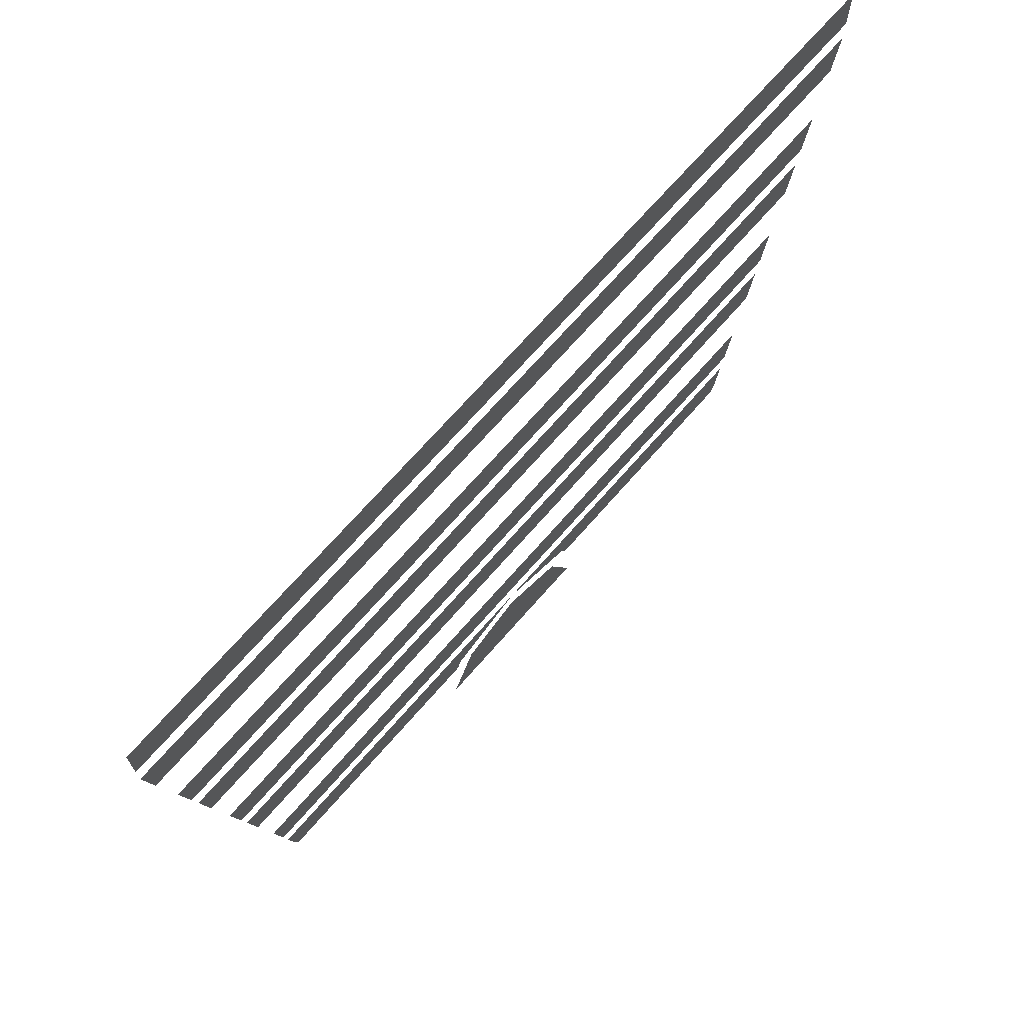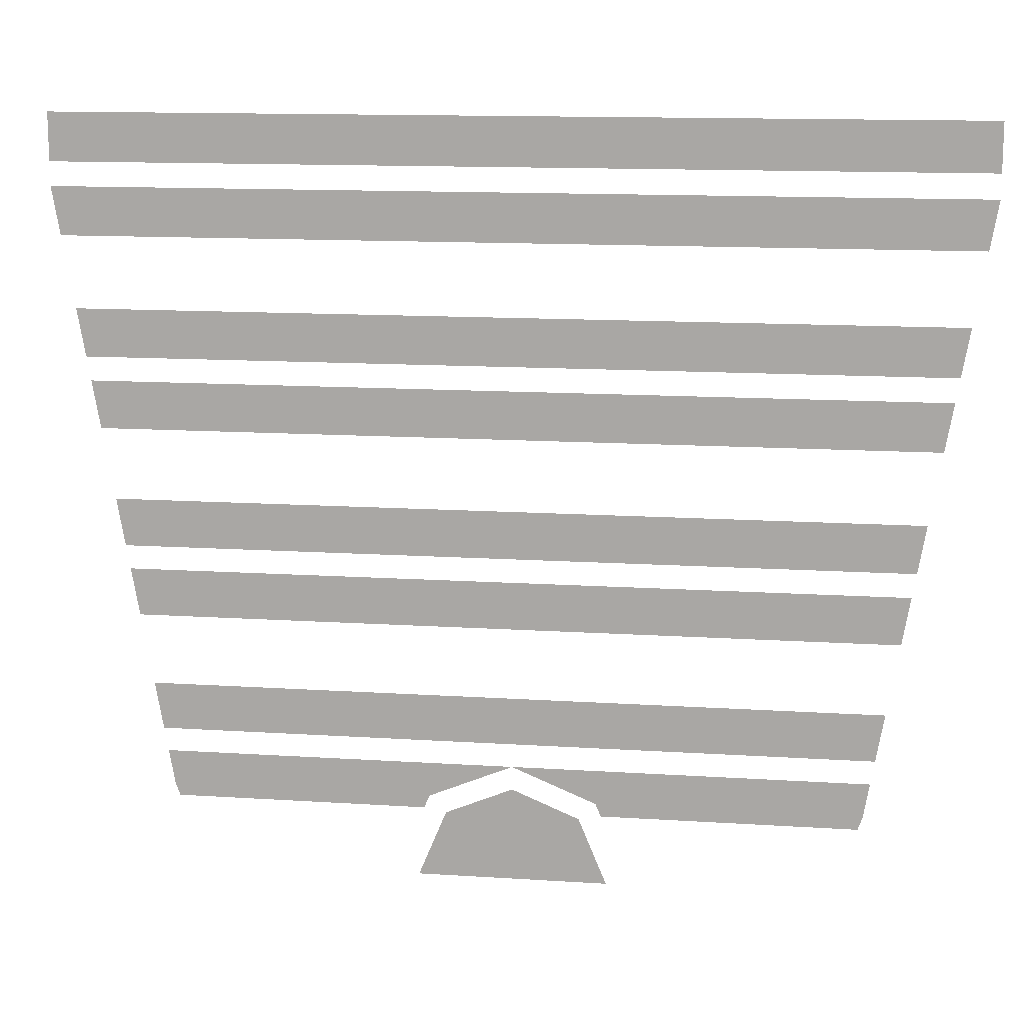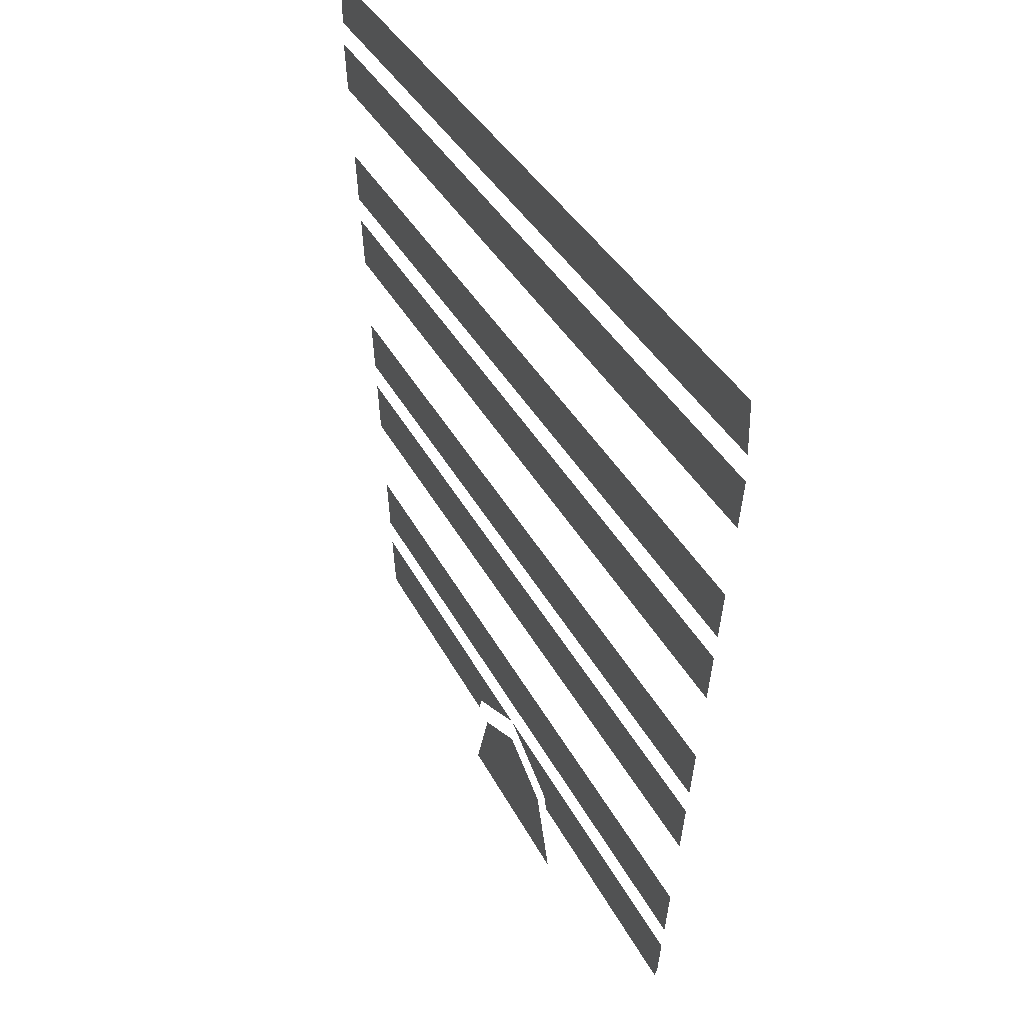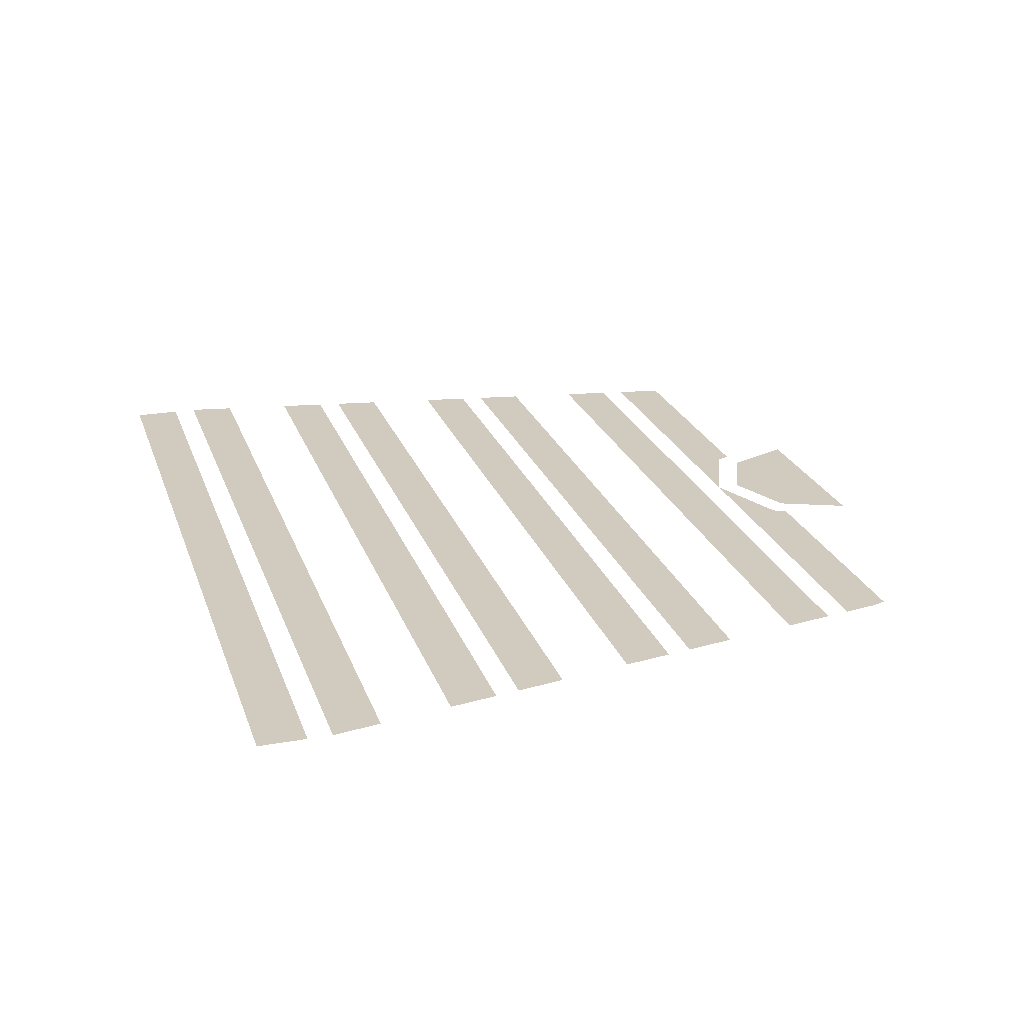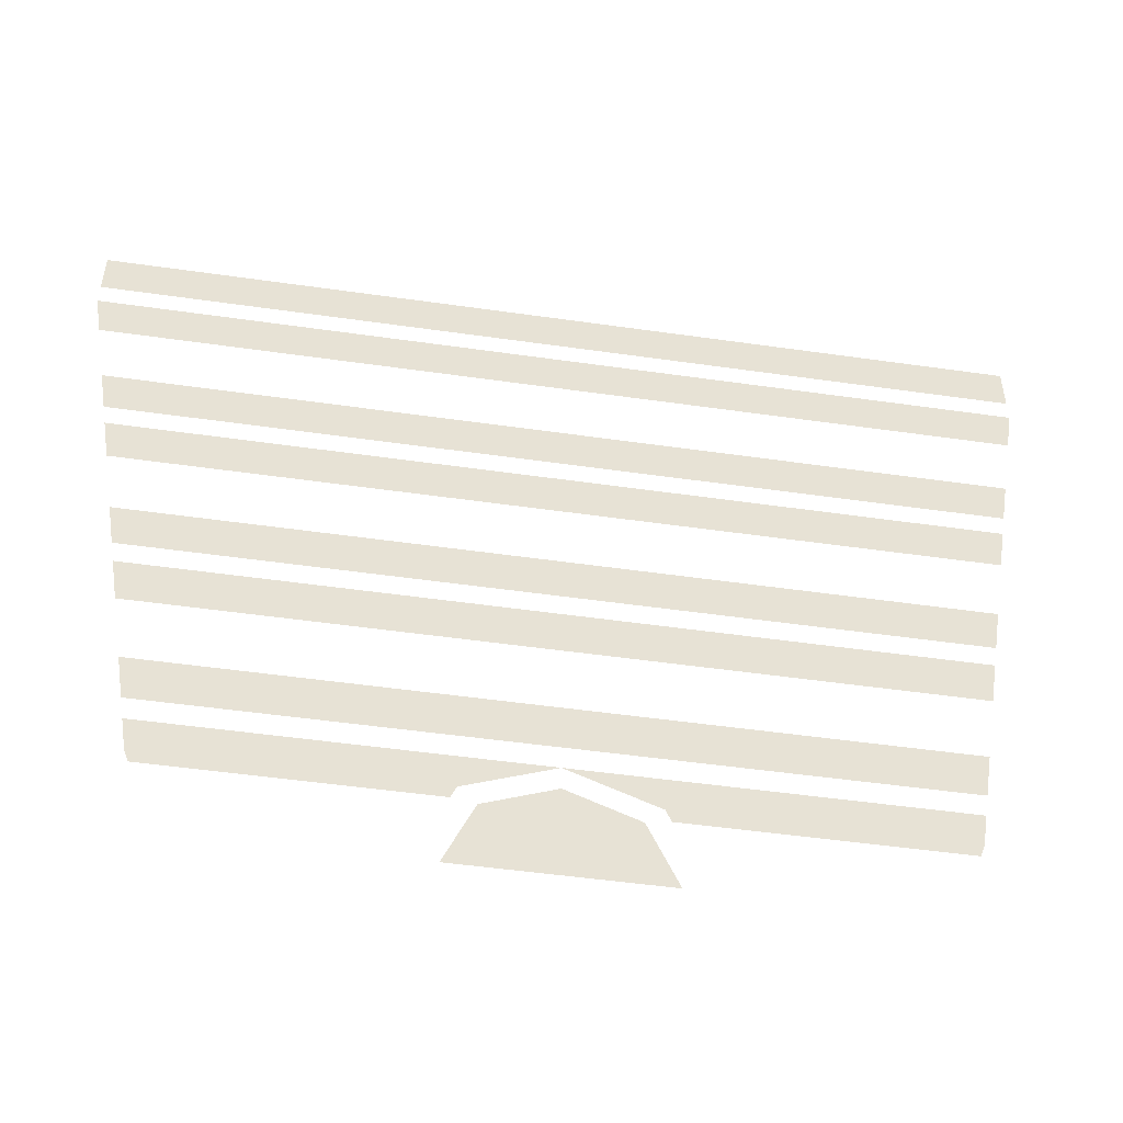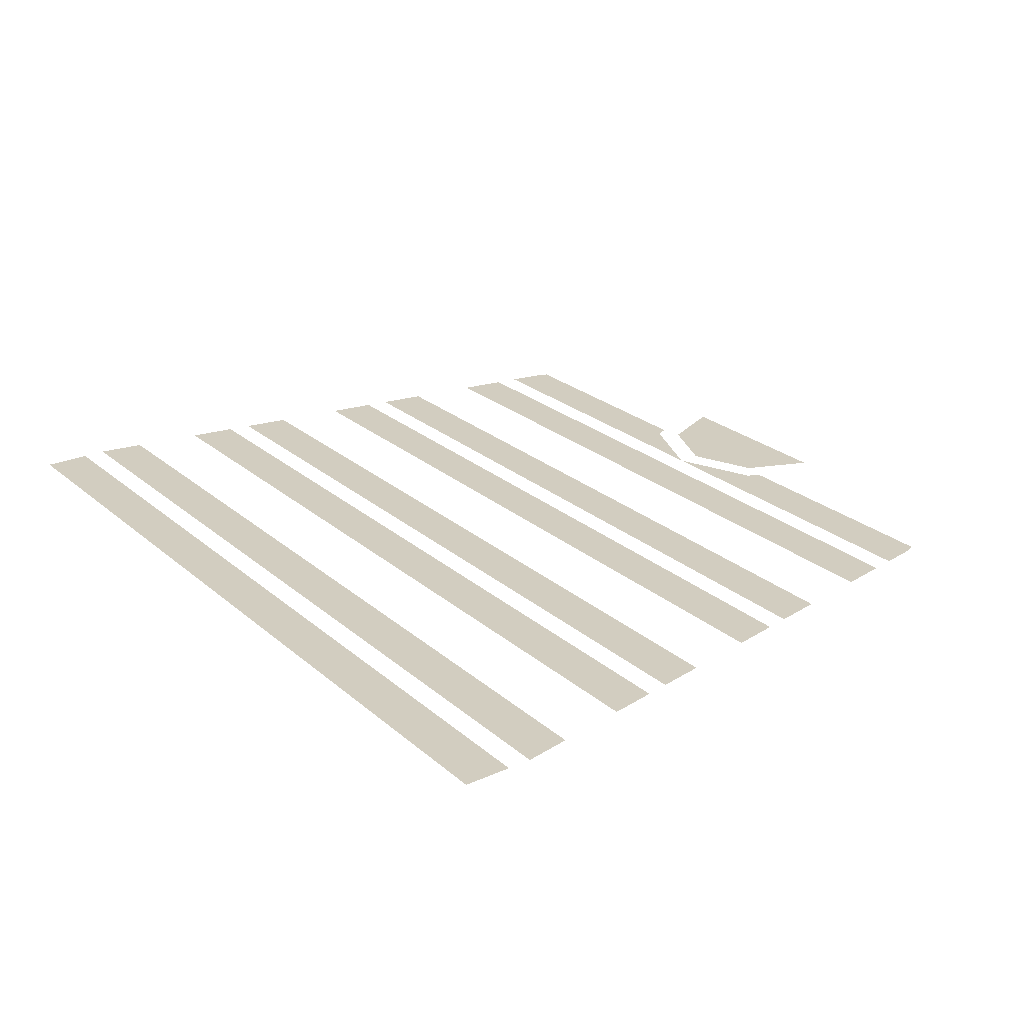
<metadata>
{"format":"obj","ext":"obj","renderer":"f3d","projection":"perspective","resolution":1024,"background":"white","views":[{"elev":69.9,"azim":131.1,"up":"+Y"},{"elev":13.4,"azim":8.3,"up":"+Y"},{"elev":34.1,"azim":67.1,"up":"+Y"},{"elev":23.4,"azim":-106.7,"up":"+Z"},{"elev":-50.4,"azim":171.1,"up":"+Y"},{"elev":24.6,"azim":-126.1,"up":"+Z"}]}
</metadata>
<code>
v 0.2 0 -0.5
v 0 0 -0.5
v 0 0.2 -0.5
v 0.1412 0.1412 -0.5
v 0 0 -0.5
v -0.2 0 -0.5
v -0.1412 0.1412 -0.5
v 0 0.2 -0.5
v -0.1878 0.15 -0.5
v -0.7208 0.15 -0.5
v -0.7305 0.1768 -0.5
v -0.1768 0.1768 -0.5
v -0.1768 0.1768 -0.5
v -0.7305 0.1768 -0.5
v -0.7431 0.25 -0.5
v 0 0.25 -0.5
v 0.7208 0.15 -0.5
v 0.1878 0.15 -0.5
v 0.1768 0.1768 -0.5
v 0.7305 0.1768 -0.5
v 0.7305 0.1768 -0.5
v 0.1768 0.1768 -0.5
v 0 0.25 -0.5
v 0.7431 0.25 -0.5
v 0.7518 0.3 -0.5
v -0.7518 0.3 -0.5
v -0.769 0.4 -0.5
v 0.769 0.4 -0.5
v 0.7948 0.55 -0.5
v -0.7948 0.55 -0.5
v -0.8121 0.65 -0.5
v 0.8121 0.65 -0.5
v 0.8207 0.7 -0.5
v -0.8207 0.7 -0.5
v -0.8379 0.8 -0.5
v 0.8379 0.8 -0.5
v 0.8638 0.95 -0.5
v -0.8638 0.95 -0.5
v -0.881 1.05 -0.5
v 0.881 1.05 -0.5
v 0.8897 1.1 -0.5
v -0.8897 1.1 -0.5
v -0.9069 1.2 -0.5
v 0.9069 1.2 -0.5
v 0.9327 1.35 -0.5
v -0.9327 1.35 -0.5
v -0.95 1.45 -0.5
v 0.95 1.45 -0.5
v 0.95 1.5 -0.5
v -0.95 1.5 -0.5
v -0.95 1.6 -0.5
v 0.95 1.6 -0.5
g mesh7463891
f 1 2 3
f 3 4 1
f 5 6 7
f 7 8 5
f 9 10 11
f 11 12 9
f 13 14 15
f 15 16 13
f 17 18 19
f 19 20 17
f 21 22 23
f 23 24 21
f 25 26 27
f 27 28 25
f 29 30 31
f 31 32 29
f 33 34 35
f 35 36 33
f 37 38 39
f 39 40 37
f 41 42 43
f 43 44 41
f 45 46 47
f 47 48 45
f 49 50 51
f 51 52 49

</code>
